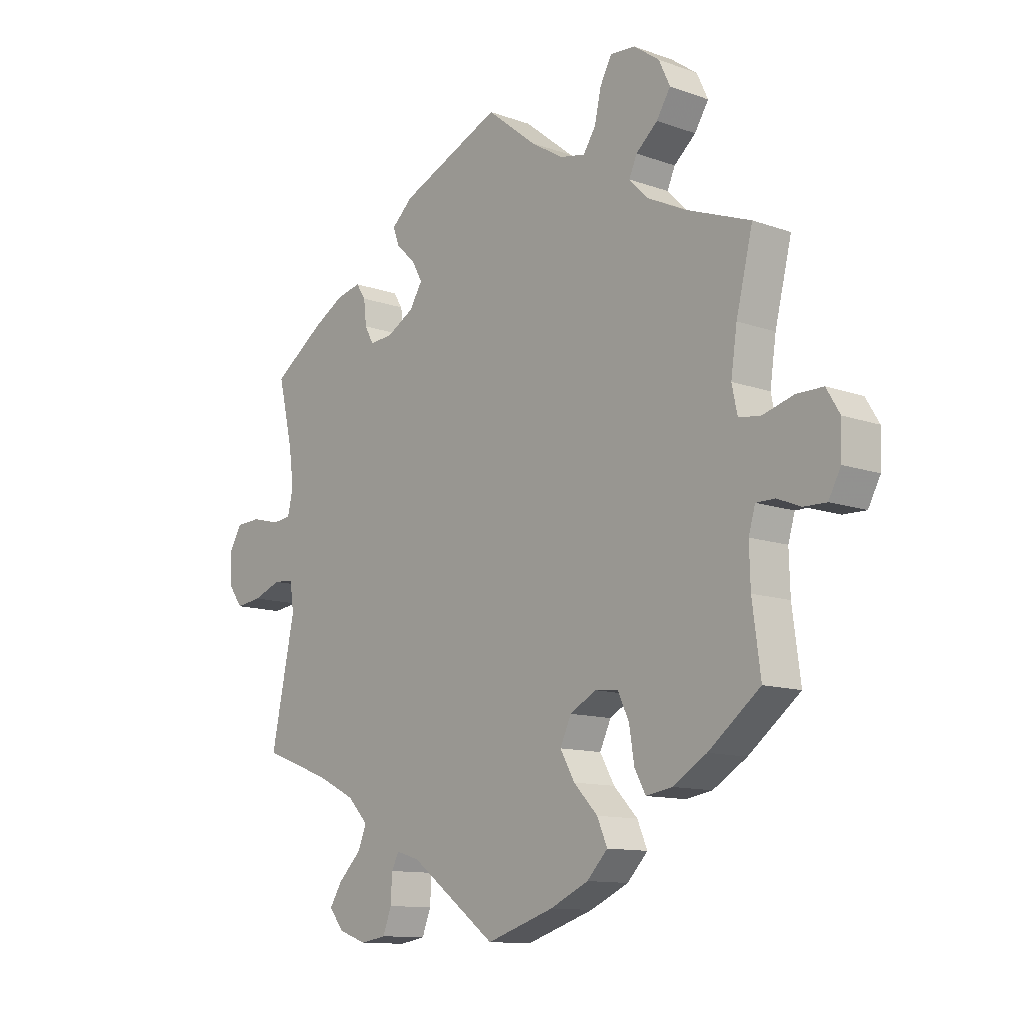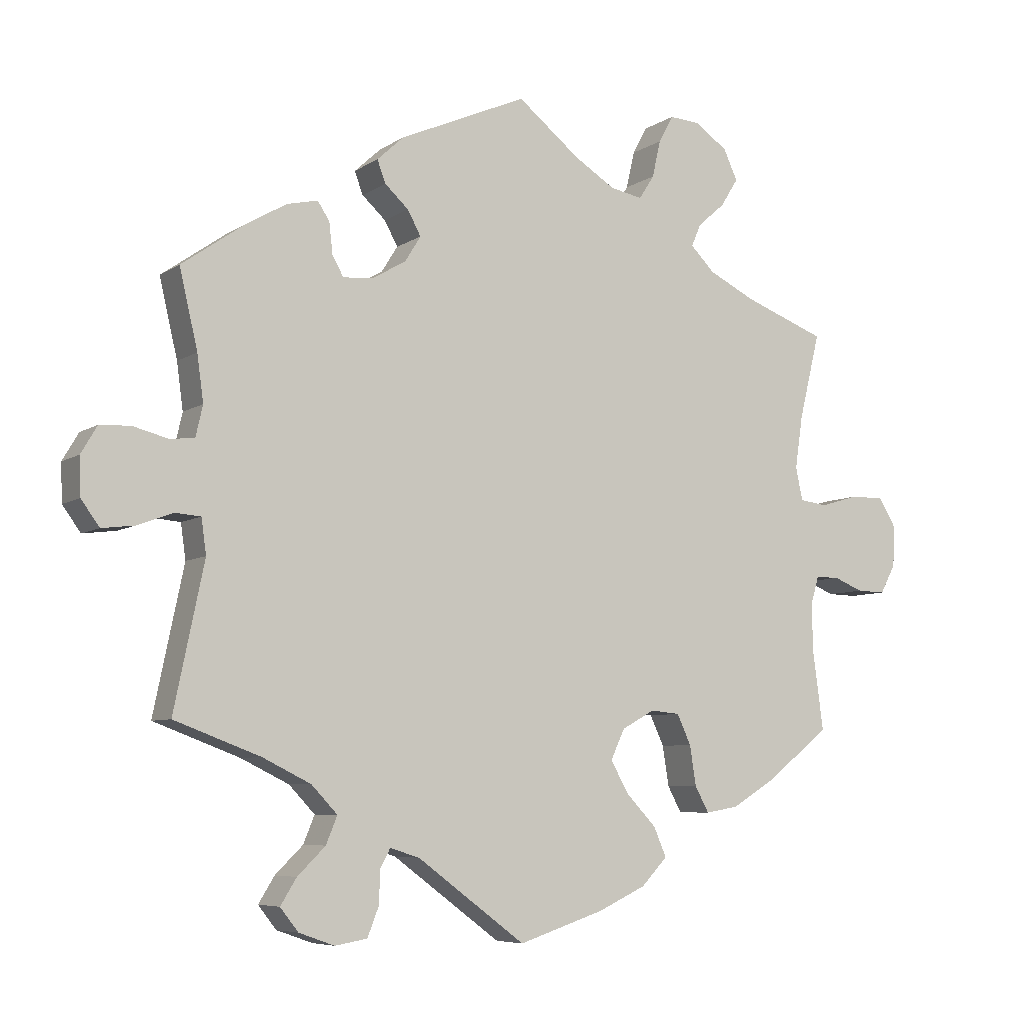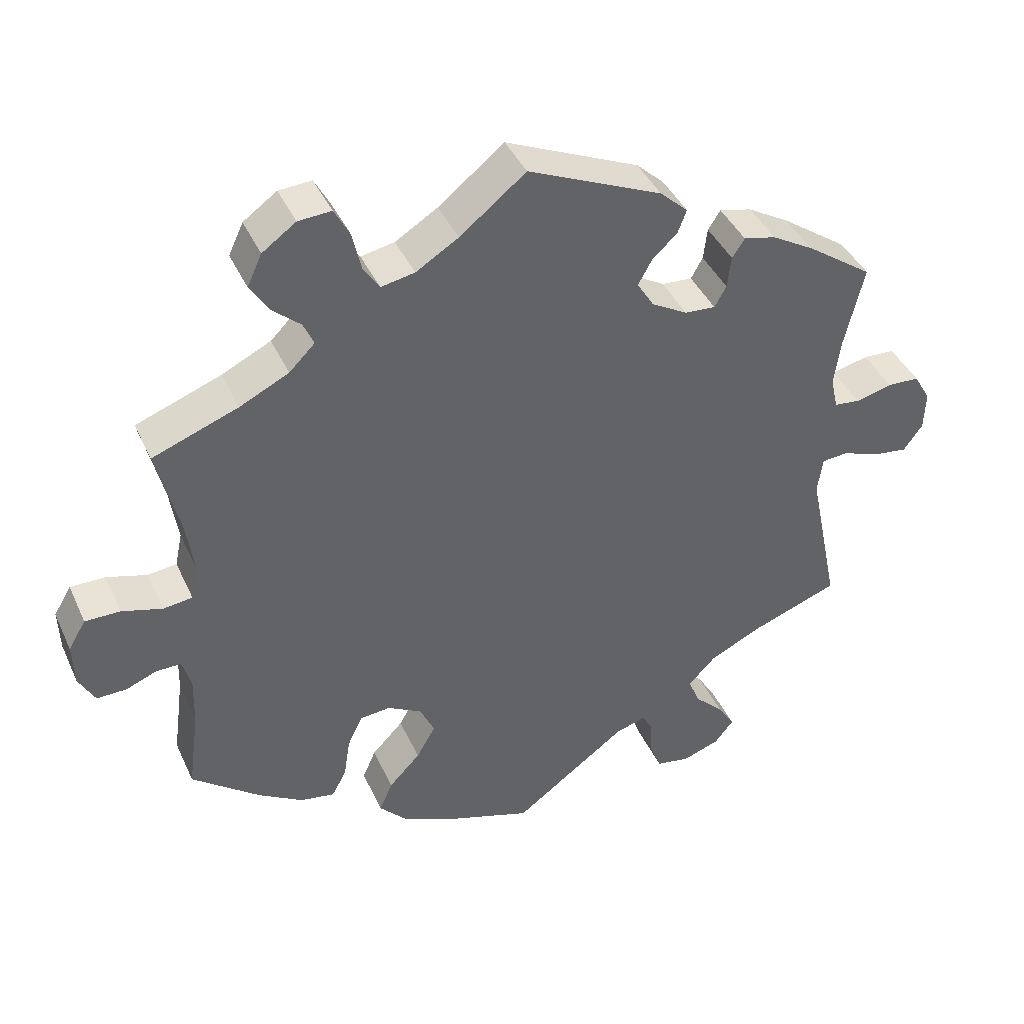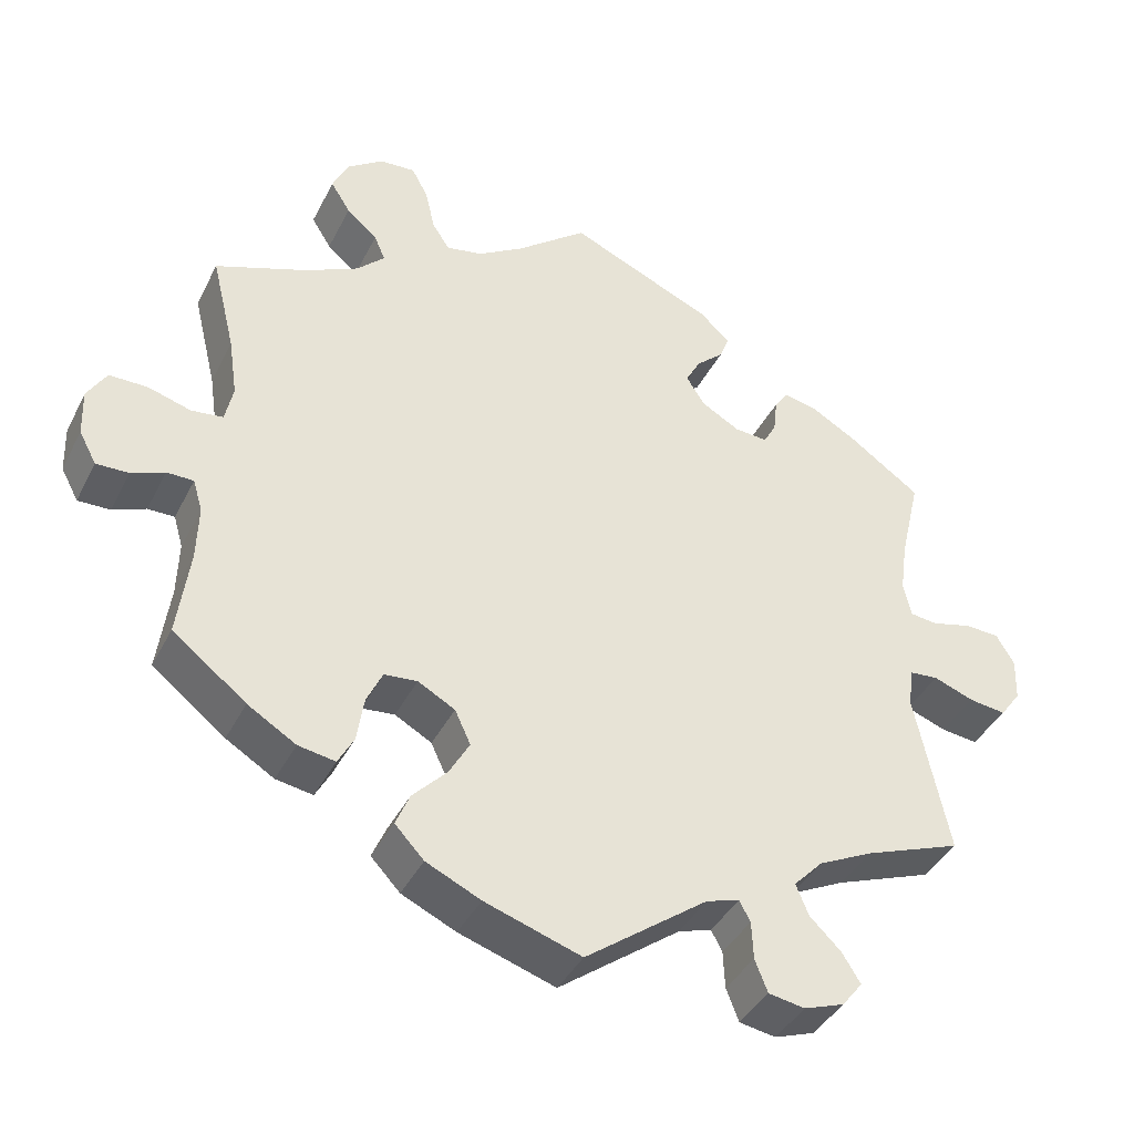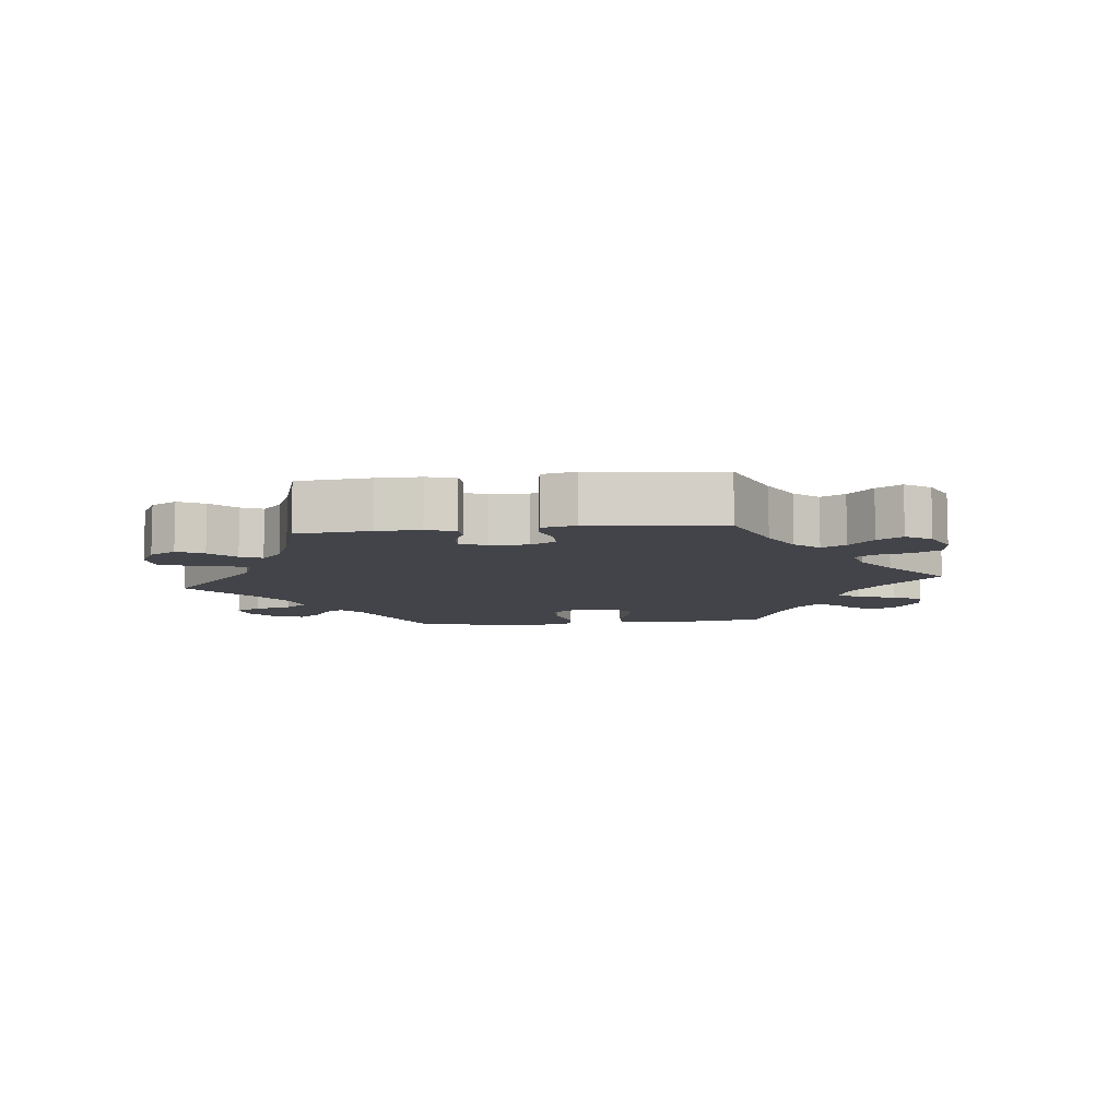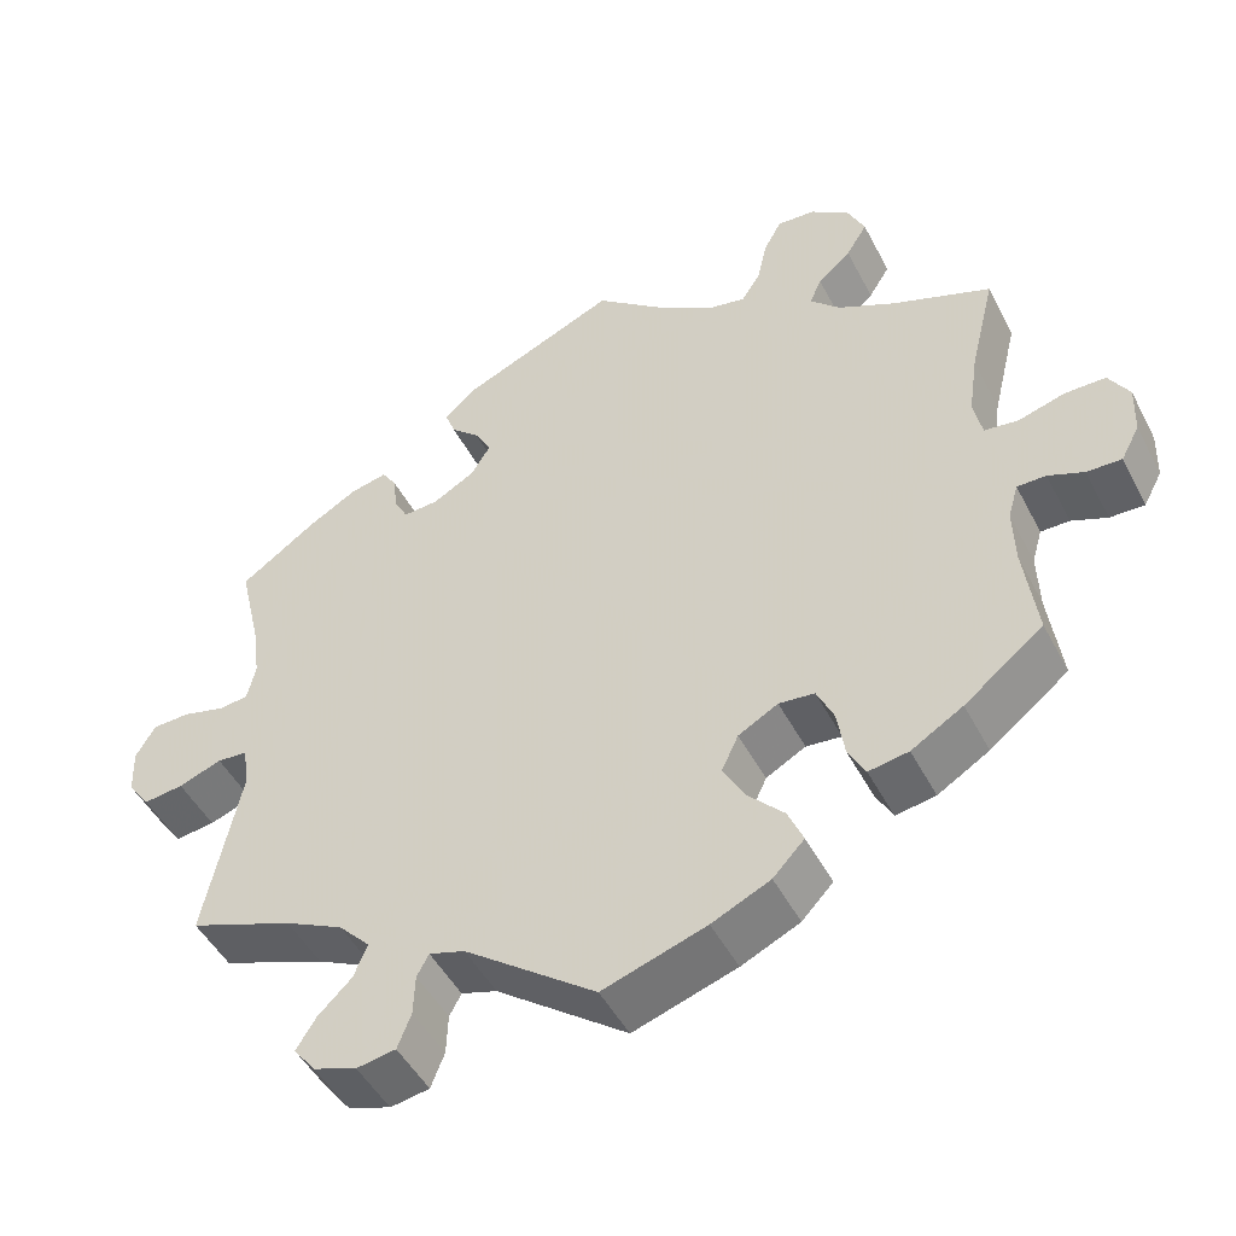
<metadata>
{"format":"obj","ext":"obj","renderer":"f3d","projection":"perspective","resolution":1024,"background":"white","views":[{"elev":-11.7,"azim":49.3,"up":"+Z"},{"elev":-6.7,"azim":-29.3,"up":"+Z"},{"elev":41.2,"azim":156.9,"up":"+Z"},{"elev":-40.1,"azim":155.1,"up":"+Z"},{"elev":-8.5,"azim":-23.4,"up":"+Y"},{"elev":-48.0,"azim":26.6,"up":"+Z"}]}
</metadata>
<code>
v -0.409 0.07 0.353
v -0.352 0.07 0.386
v -0.308 0.07 0.396
v -0.291 0.07 0.37
v -0.286 0.07 0.326
v -0.27 0.07 0.297
v -0.228 0.07 0.3
v -0.179 0.07 0.328
v -0.156 0.07 0.365
v -0.175 0.07 0.4
v -0.209 0.07 0.431
v -0.221 0.07 0.463
v -0.183 0.07 0.498
v 0 0.07 0.578
v 0.09 0.07 0.506
v 0.148 0.07 0.47
v 0.194 0.07 0.461
v 0.216 0.07 0.495
v 0.228 0.07 0.548
v 0.249 0.07 0.587
v 0.294 0.07 0.584
v 0.34 0.07 0.551
v 0.36 0.07 0.508
v 0.335 0.07 0.468
v 0.296 0.07 0.434
v 0.282 0.07 0.402
v 0.317 0.07 0.367
v 0.384 0.07 0.334
v 0.501 0.07 0.29
v 0.471 0.07 0.167
v 0.46 0.07 0.092
v 0.47 0.07 0.045
v 0.51 0.07 0.04
v 0.565 0.07 0.056
v 0.613 0.07 0.056
v 0.637 0.07 0.016
v 0.635 0.07 -0.043
v 0.613 0.07 -0.084
v 0.572 0.07 -0.083
v 0.53 0.07 -0.066
v 0.496 0.07 -0.066
v 0.484 0.07 -0.107
v 0.486 0.07 -0.176
v 0.501 0.07 -0.288
v 0.408 0.07 -0.361
v 0.347 0.07 -0.398
v 0.3 0.07 -0.406
v 0.28 0.07 -0.369
v 0.271 0.07 -0.312
v 0.251 0.07 -0.269
v 0.209 0.07 -0.265
v 0.162 0.07 -0.291
v 0.142 0.07 -0.334
v 0.168 0.07 -0.38
v 0.211 0.07 -0.425
v 0.229 0.07 -0.467
v 0.192 0.07 -0.506
v 0.123 0.07 -0.538
v 0.001 0.07 -0.578
v -0.154 0.07 -0.463
v -0.196 0.07 -0.45
v -0.21 0.07 -0.476
v -0.212 0.07 -0.524
v -0.228 0.07 -0.565
v -0.274 0.07 -0.573
v -0.325 0.07 -0.555
v -0.351 0.07 -0.522
v -0.328 0.07 -0.485
v -0.288 0.07 -0.446
v -0.272 0.07 -0.407
v -0.309 0.07 -0.368
v -0.378 0.07 -0.334
v -0.501 0.07 -0.288
v -0.458 0.07 -0.082
v -0.465 0.07 -0.032
v -0.501 0.07 -0.029
v -0.552 0.07 -0.048
v -0.599 0.07 -0.054
v -0.625 0.07 -0.018
v -0.627 0.07 0.036
v -0.604 0.07 0.075
v -0.56 0.07 0.077
v -0.51 0.07 0.064
v -0.475 0.07 0.068
v -0.465 0.07 0.112
v -0.474 0.07 0.178
v -0.5 0.07 0.289
v -0.409 0 0.353
v -0.352 0 0.386
v -0.308 0 0.396
v -0.291 0 0.37
v -0.286 0 0.326
v -0.27 0 0.297
v -0.228 0 0.3
v -0.179 0 0.328
v -0.156 0 0.365
v -0.175 0 0.4
v -0.209 0 0.431
v -0.221 0 0.463
v -0.183 0 0.498
v 0 0 0.578
v 0.09 0 0.506
v 0.148 0 0.47
v 0.194 0 0.461
v 0.216 0 0.495
v 0.228 0 0.548
v 0.249 0 0.587
v 0.294 0 0.584
v 0.34 0 0.551
v 0.36 0 0.508
v 0.335 0 0.468
v 0.296 0 0.434
v 0.282 0 0.402
v 0.317 0 0.367
v 0.384 0 0.334
v 0.501 0 0.29
v 0.471 0 0.167
v 0.46 0 0.092
v 0.47 0 0.045
v 0.51 0 0.04
v 0.565 0 0.056
v 0.613 0 0.056
v 0.637 0 0.016
v 0.635 0 -0.043
v 0.613 0 -0.084
v 0.572 0 -0.083
v 0.53 0 -0.066
v 0.496 0 -0.066
v 0.484 0 -0.107
v 0.486 0 -0.176
v 0.501 0 -0.288
v 0.408 0 -0.361
v 0.347 0 -0.398
v 0.3 0 -0.406
v 0.28 0 -0.369
v 0.271 0 -0.312
v 0.251 0 -0.269
v 0.209 0 -0.265
v 0.162 0 -0.291
v 0.142 0 -0.334
v 0.168 0 -0.38
v 0.211 0 -0.425
v 0.229 0 -0.467
v 0.192 0 -0.506
v 0.123 0 -0.538
v 0.001 0 -0.578
v -0.154 0 -0.463
v -0.196 0 -0.45
v -0.21 0 -0.476
v -0.212 0 -0.524
v -0.228 0 -0.565
v -0.274 0 -0.573
v -0.325 0 -0.555
v -0.351 0 -0.522
v -0.328 0 -0.485
v -0.288 0 -0.446
v -0.272 0 -0.407
v -0.309 0 -0.368
v -0.378 0 -0.334
v -0.501 0 -0.288
v -0.458 0 -0.082
v -0.465 0 -0.032
v -0.501 0 -0.029
v -0.552 0 -0.048
v -0.599 0 -0.054
v -0.625 0 -0.018
v -0.627 0 0.036
v -0.604 0 0.075
v -0.56 0 0.077
v -0.51 0 0.064
v -0.475 0 0.068
v -0.465 0 0.112
v -0.474 0 0.178
v -0.5 0 0.289
f 86 87 1 2
f 85 86 2 3
f 84 85 3 4
f 80 81 82 83
f 80 83 84
f 79 80 84
f 76 77 78 79
f 75 76 79 84
f 74 75 84 4
f 72 73 74 4
f 66 67 68 69
f 66 69 70
f 65 66 70
f 62 63 64 65
f 61 62 65 70
f 60 61 70 71
f 58 59 60
f 57 58 60 71
f 54 55 56 57
f 53 54 57 71
f 46 47 48 49
f 46 49 50
f 43 44 45 46
f 42 43 46 50
f 41 42 50 51
f 37 38 39 40
f 37 40 41
f 36 37 41
f 33 34 35 36
f 32 33 36 41
f 28 29 30
f 27 28 30 31
f 26 27 31 32
f 22 23 24 25
f 22 25 26
f 21 22 26
f 18 19 20 21
f 17 18 21 26
f 16 17 26 32
f 12 13 14 15
f 10 11 12 15
f 9 10 15 16
f 8 9 16 32
f 71 72 4 5
f 52 53 71
f 7 8 32 41
f 6 7 41 51
f 71 5 6
f 6 51 52 71
f 89 88 174 173
f 90 89 173 172
f 91 90 172 171
f 170 169 168 167
f 171 170 167
f 171 167 166
f 166 165 164 163
f 171 166 163 162
f 91 171 162 161
f 91 161 160 159
f 156 155 154 153
f 157 156 153
f 157 153 152
f 152 151 150 149
f 157 152 149 148
f 158 157 148 147
f 147 146 145
f 158 147 145 144
f 144 143 142 141
f 158 144 141 140
f 136 135 134 133
f 137 136 133
f 133 132 131 130
f 137 133 130 129
f 138 137 129 128
f 127 126 125 124
f 128 127 124
f 128 124 123
f 123 122 121 120
f 128 123 120 119
f 117 116 115
f 118 117 115 114
f 119 118 114 113
f 112 111 110 109
f 113 112 109
f 113 109 108
f 108 107 106 105
f 113 108 105 104
f 119 113 104 103
f 102 101 100 99
f 102 99 98 97
f 103 102 97 96
f 119 103 96 95
f 92 91 159 158
f 158 140 139
f 128 119 95 94
f 138 128 94 93
f 93 92 158
f 158 139 138 93
f 1 88 89 2
f 2 89 90 3
f 3 90 91 4
f 4 91 92 5
f 5 92 93 6
f 6 93 94 7
f 7 94 95 8
f 8 95 96 9
f 9 96 97 10
f 10 97 98 11
f 11 98 99 12
f 12 99 100 13
f 13 100 101 14
f 14 101 102 15
f 15 102 103 16
f 16 103 104 17
f 17 104 105 18
f 18 105 106 19
f 19 106 107 20
f 20 107 108 21
f 21 108 109 22
f 22 109 110 23
f 23 110 111 24
f 24 111 112 25
f 25 112 113 26
f 26 113 114 27
f 27 114 115 28
f 28 115 116 29
f 29 116 117 30
f 30 117 118 31
f 31 118 119 32
f 32 119 120 33
f 33 120 121 34
f 34 121 122 35
f 35 122 123 36
f 36 123 124 37
f 37 124 125 38
f 38 125 126 39
f 39 126 127 40
f 40 127 128 41
f 41 128 129 42
f 42 129 130 43
f 43 130 131 44
f 44 131 132 45
f 45 132 133 46
f 46 133 134 47
f 47 134 135 48
f 48 135 136 49
f 49 136 137 50
f 50 137 138 51
f 51 138 139 52
f 52 139 140 53
f 53 140 141 54
f 54 141 142 55
f 55 142 143 56
f 56 143 144 57
f 57 144 145 58
f 58 145 146 59
f 59 146 147 60
f 60 147 148 61
f 61 148 149 62
f 62 149 150 63
f 63 150 151 64
f 64 151 152 65
f 65 152 153 66
f 66 153 154 67
f 67 154 155 68
f 68 155 156 69
f 69 156 157 70
f 70 157 158 71
f 71 158 159 72
f 72 159 160 73
f 73 160 161 74
f 74 161 162 75
f 75 162 163 76
f 76 163 164 77
f 77 164 165 78
f 78 165 166 79
f 79 166 167 80
f 80 167 168 81
f 81 168 169 82
f 82 169 170 83
f 83 170 171 84
f 84 171 172 85
f 85 172 173 86
f 86 173 174 87
f 87 174 88 1

</code>
